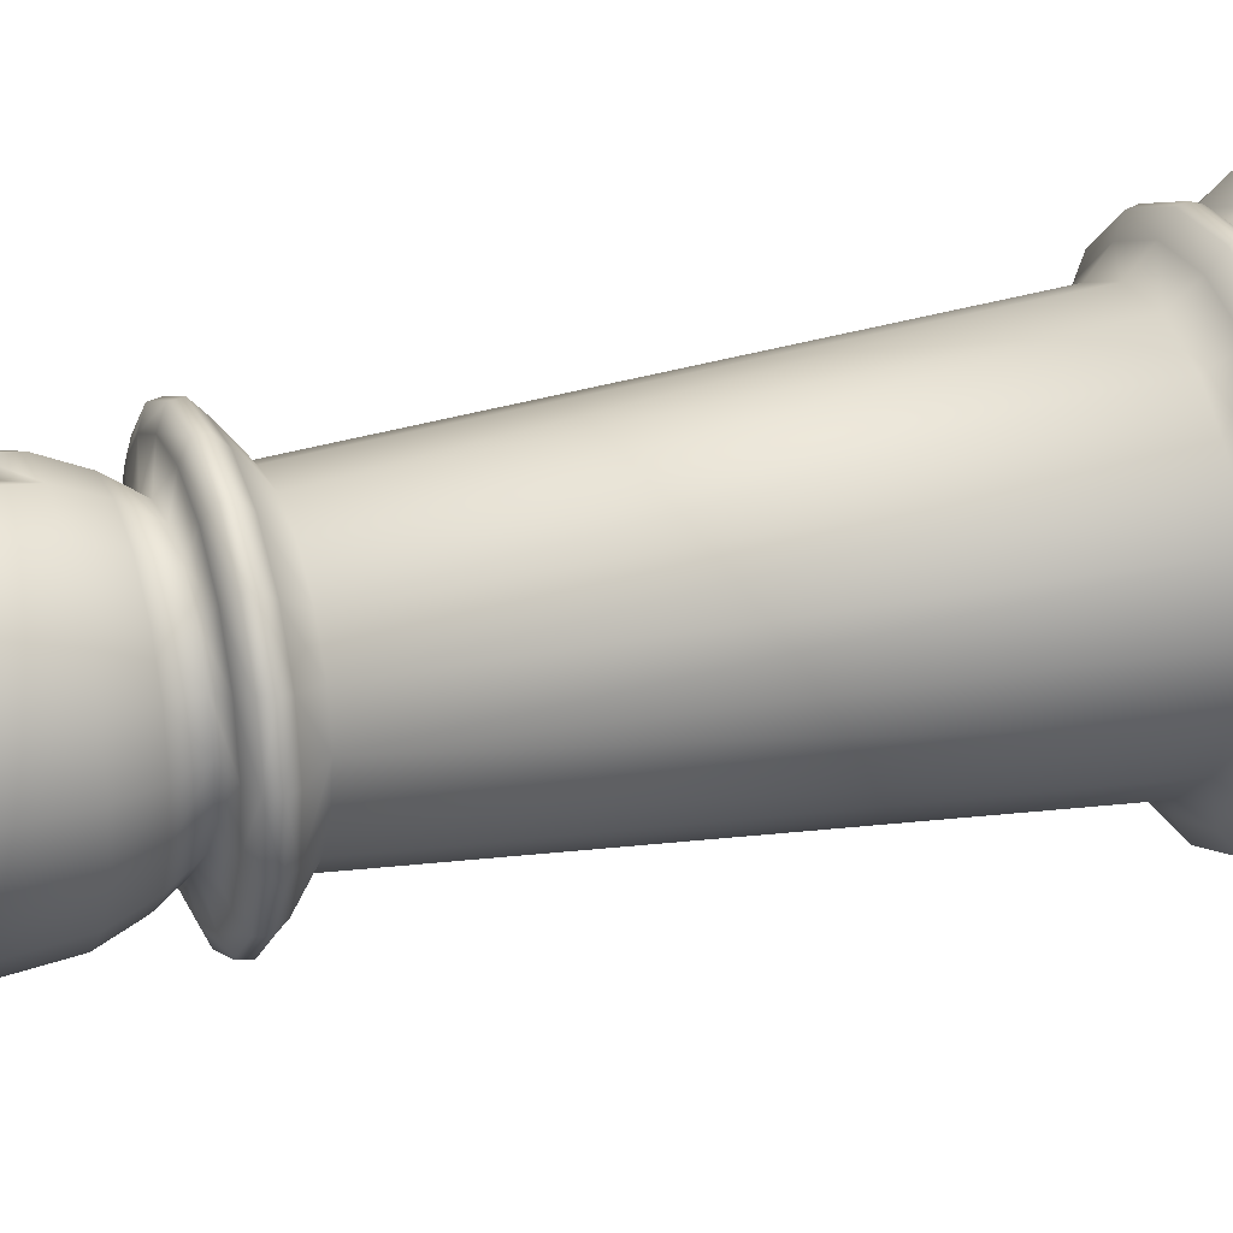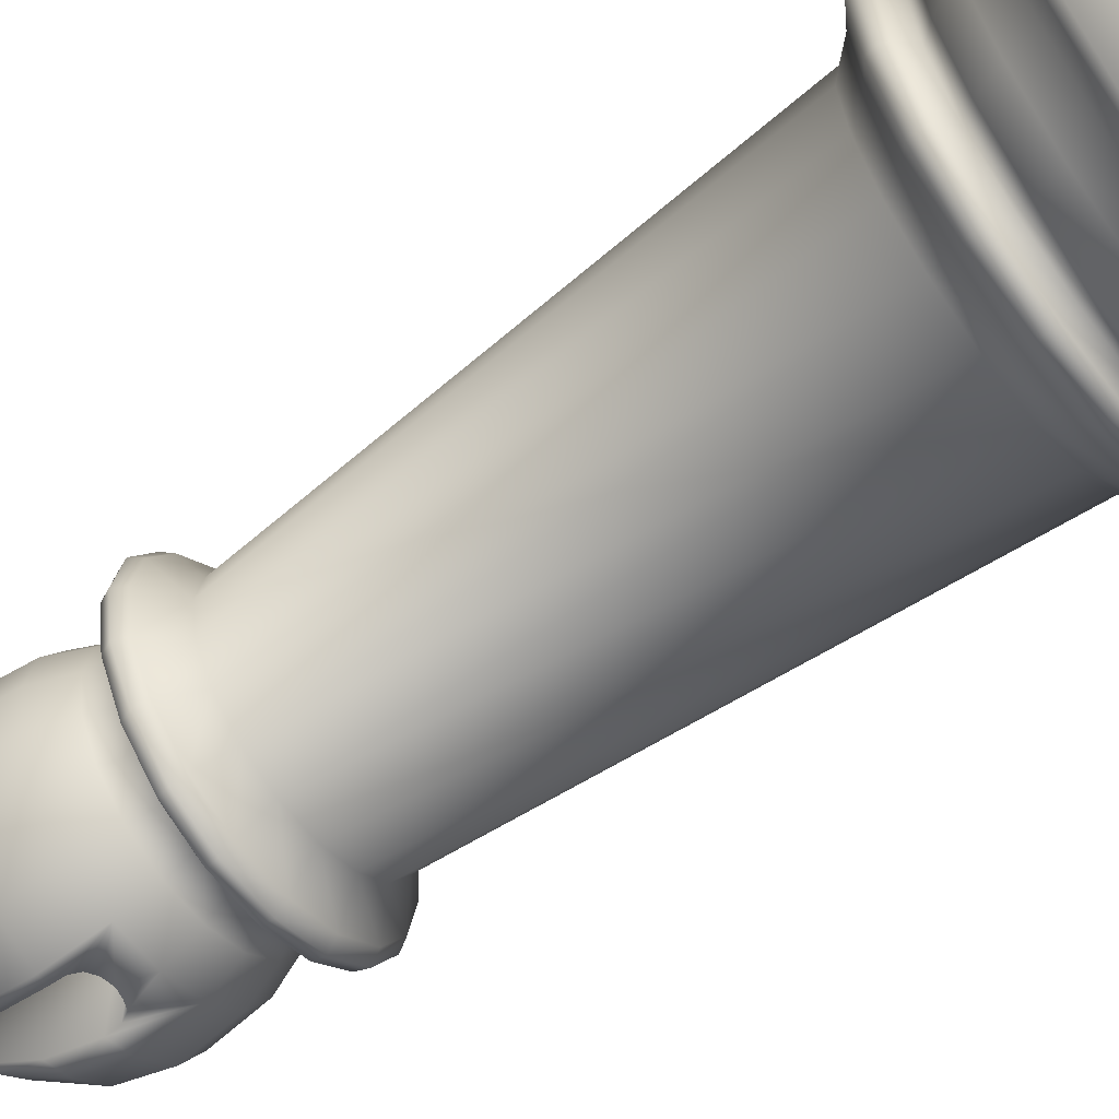
<metadata>
{"format":"obj","ext":"obj","renderer":"f3d","projection":"perspective","resolution":1024,"background":"white","views":[{"elev":24.9,"azim":-109.5,"up":"+Z"},{"elev":-61.8,"azim":-53.0,"up":"+Z"}]}
</metadata>
<code>
v  2413 -0.1438 -0.0133
v  2417 -0.1438 25.39
v  2420 26.54 24.44
v  2415 26.54 -0.0133
v  2430 -0.1438 47.72
v  2432 26.54 45.94
v  2450 -0.1438 64.3
v  2451 26.54 61.9
v  2474 -0.1438 73.12
v  2475 26.54 70.4
v  2500 -0.1438 73.12
v  2499 26.54 70.4
v  2524 -0.1438 64.3
v  2523 26.54 61.9
v  2544 -0.1438 47.72
v  2542 26.54 45.94
v  2557 -0.1438 25.39
v  2554 26.54 24.44
v  2561 -0.1438 -0.0133
v  2558 26.54 -0.0133
v  2421 29.21 23.86
v  2417 29.21 -0.0133
v  2433 29.21 44.85
v  2452 29.21 60.43
v  2475 29.21 68.72
v  2499 29.21 68.72
v  2522 29.21 60.43
v  2540 29.21 44.85
v  2552 29.21 23.86
v  2557 29.21 -0.0133
v  2430 49.67 -0.0133
v  2434 49.67 19.38
v  2438 54.03 17.82
v  2435 54.03 -0.0133
v  2443 49.67 36.43
v  2447 54.03 33.49
v  2459 49.67 49.09
v  2461 54.03 45.13
v  2477 49.67 55.82
v  2478 54.03 51.32
v  2497 49.67 55.82
v  2496 54.03 51.32
v  2515 49.67 49.09
v  2513 54.03 45.13
v  2530 49.67 36.43
v  2527 54.03 33.49
v  2540 49.67 19.38
v  2536 54.03 17.82
v  2544 49.67 -0.0133
v  2539 54.03 -0.0133
v  2455 228.5 11.78
v  2461 228.5 22.15
v  2453 236.2 28.12
v  2446 236.2 15.17
v  2470 228.5 29.84
v  2465 236.2 38.13
v  2481 228.5 33.94
v  2479 236.2 43.24
v  2493 228.5 33.94
v  2495 236.2 43.24
v  2504 228.5 29.84
v  2509 236.2 38.13
v  2513 228.5 22.15
v  2521 236.2 28.12
v  2519 228.5 11.78
v  2528 236.2 15.17
v  2521 228.5 -0.0133
v  2531 236.2 -0.0133
v  2426 32.64 22.2
v  2428 41.09 21.4
v  2424 41.09 -0.0133
v  2422 32.64 -0.0133
v  2437 32.64 41.73
v  2439 41.09 40.23
v  2454 32.64 56.23
v  2456 41.09 54.2
v  2476 32.64 63.95
v  2476 41.09 61.64
v  2498 32.64 63.95
v  2498 41.09 61.64
v  2519 32.64 56.23
v  2518 41.09 54.2
v  2537 32.64 41.73
v  2535 41.09 40.23
v  2548 32.64 22.2
v  2546 41.09 21.4
v  2552 32.64 -0.0133
v  2550 41.09 -0.0133
v  2432 57.18 19.8
v  2429 57.18 -0.0133
v  2443 57.18 37.22
v  2458 57.18 50.15
v  2477 57.18 57.03
v  2497 57.18 57.03
v  2516 57.18 50.15
v  2531 57.18 37.22
v  2541 57.18 19.8
v  2545 57.18 -0.0133
v  2432 59.92 20.1
v  2428 59.92 -0.0133
v  2442 59.92 37.79
v  2458 59.92 50.91
v  2477 59.92 57.9
v  2497 59.92 57.9
v  2516 59.92 50.91
v  2532 59.92 37.79
v  2542 59.92 20.1
v  2546 59.92 -0.0133
v  2437 66.15 18.02
v  2444 73.2 15.78
v  2441 73.2 -0.0133
v  2434 66.15 -0.0133
v  2447 66.15 33.88
v  2452 73.2 29.66
v  2461 66.15 45.66
v  2464 73.2 39.96
v  2478 66.15 51.92
v  2479 73.2 45.45
v  2496 66.15 51.92
v  2495 73.2 45.45
v  2513 66.15 45.66
v  2510 73.2 39.96
v  2527 66.15 33.88
v  2522 73.2 29.66
v  2536 66.15 18.02
v  2530 73.2 15.78
v  2540 66.15 -0.0133
v  2533 73.2 -0.0133
v  2432 62.73 19.86
v  2429 62.73 -0.0133
v  2442 62.73 37.33
v  2458 62.73 50.3
v  2477 62.73 57.2
v  2497 62.73 57.2
v  2516 62.73 50.3
v  2531 62.73 37.33
v  2542 62.73 19.86
v  2545 62.73 -0.0133
v  2452 228.5 -0.0133
v  2444 239.6 16.31
v  2441 239.6 -0.0133
v  2443 236.2 -0.0133
v  2452 239.5 30.32
v  2464 239.5 41.09
v  2479 239.5 46.62
v  2495 239.5 46.62
v  2510 239.5 41.09
v  2522 239.5 30.32
v  2530 239.6 16.31
v  2445 242.9 16.07
v  2443 242.9 -0.0133
v  2453 242.9 30.22
v  2465 242.9 40.71
v  2479 242.9 46.3
v  2495 242.9 46.3
v  2509 242.9 40.71
v  2521 242.9 30.22
v  2529 242.9 16.07
v  2487 -0.1438 -0.0133
v  2450 245.1 14.35
v  2447 245.1 -0.0133
v  2457 245.1 26.98
v  2467 245.1 36.35
v  2480 245.1 41.34
v  2494 245.1 41.34
v  2507 245.1 36.35
v  2517 245.1 26.98
v  2524 245.1 14.35
v  2531 242.9 -0.0133
v  2527 245.1 -0.0133
v  2459 246.6 10.68
v  2457 246.6 -0.0133
v  2464 246.6 20.07
v  2472 246.6 27.05
v  2482 246.6 30.76
v  2492 246.6 30.76
v  2502 246.6 27.05
v  2509 246.6 20.07
v  2515 246.6 10.68
v  2516 246.6 -0.0133
v  2454 255.3 12.72
v  2452 255.3 -0.0133
v  2460 255.3 23.92
v  2469 255.3 32.23
v  2481 255.3 36.66
v  2493 255.3 36.66
v  2504 255.3 32.23
v  2514 255.3 23.92
v  2520 255.3 12.72
v  2522 255.3 -0.0133
v  2450 266.2 14.32
v  2447 266.2 -0.0133
v  2457 266.2 26.92
v  2467 266.2 36.27
v  2480 266.2 41.25
v  2494 266.2 41.25
v  2507 266.2 36.27
v  2517 266.2 26.92
v  2524 266.2 14.32
v  2526 266.2 -0.0133
v  2448 283.9 14.98
v  2446 283.9 -0.0133
v  2455 283.9 28.17
v  2466 283.9 37.96
v  2480 283.9 43.17
v  2519 283.9 28.17
v  2508 283.9 37.96
v  2526 283.9 14.98
v  2528 283.9 -0.0133
v  2451 298.4 13.7
v  2449 298.4 -0.0133
v  2458 298.4 25.76
v  2468 298.4 34.71
v  2480 298.4 39.47
v  2516 298.4 25.76
v  2506 298.4 34.71
v  2522 298.4 13.7
v  2525 298.4 -0.0133
v  2461 313.6 10.17
v  2459 313.6 -0.0133
v  2465 313.6 19.13
v  2473 313.6 25.77
v  2482 313.6 29.31
v  2508 313.6 19.13
v  2501 313.6 25.77
v  2513 313.6 10.17
v  2515 313.6 -0.0133
v  2470 324.8 6.459
v  2469 324.8 -0.0133
v  2473 324.8 12.15
v  2478 324.8 16.37
v  2484 324.8 18.62
v  2496 313.6 27.64
v  2501 313.6 25.77
v  2497 322.8 18.04
v  2501 324.8 12.15
v  2497 324.8 15.2
v  2504 324.8 6.459
v  2505 324.8 -0.0133
v  2479 332.5 2.85
v  2479 332.5 -0.0133
v  2481 332.5 5.367
v  2483 332.5 7.236
v  2486 332.5 8.23
v  2487 324.8 18.62
v  2489 332.5 8.114
v  2498 327.2 9.997
v  2499 328.6 4.683
v  2499 329 -0.0133
v  2487 337.3 -0.0133
v  2489 335.1 3.308
v  2489 335.8 1.638
v  2489 336.1 0.7132
v  2489 336.2 -0.0133
v  2484 298.4 39.47
v  2483 283.9 43.17
v  2494 275.2 42.22
v  2491 274.7 42.16
v  2499 283.9 41.35
v  2499 279.5 40.93
v  2497 298.4 38
v  2485 313.7 29.26
v  2497 276.7 41.2
v  2488 275.3 42.23
v  2485 277 42.42
v  2483 279.9 42.73
v  2533 239.6 -0.0133
v  2420 26.54 -24.47
v  2417 -0.1438 -25.41
v  2432 26.54 -45.97
v  2430 -0.1438 -47.75
v  2451 26.54 -61.93
v  2450 -0.1438 -64.33
v  2475 26.54 -70.42
v  2474 -0.1438 -73.15
v  2499 26.54 -70.42
v  2500 -0.1438 -73.15
v  2523 26.54 -61.93
v  2524 -0.1438 -64.33
v  2542 26.54 -45.97
v  2544 -0.1438 -47.75
v  2554 26.54 -24.47
v  2557 -0.1438 -25.41
v  2421 29.21 -23.88
v  2433 29.21 -44.87
v  2452 29.21 -60.45
v  2475 29.21 -68.74
v  2499 29.21 -68.74
v  2522 29.21 -60.45
v  2540 29.21 -44.87
v  2552 29.21 -23.88
v  2438 54.03 -17.84
v  2434 49.67 -19.4
v  2447 54.03 -33.52
v  2443 49.67 -36.46
v  2461 54.03 -45.16
v  2459 49.67 -49.11
v  2478 54.03 -51.35
v  2477 49.67 -55.85
v  2496 54.03 -51.35
v  2497 49.67 -55.85
v  2513 54.03 -45.16
v  2515 49.67 -49.11
v  2527 54.03 -33.52
v  2530 49.67 -36.46
v  2536 54.03 -17.84
v  2540 49.67 -19.4
v  2455 228.5 -11.81
v  2446 236.2 -15.19
v  2453 236.2 -28.14
v  2461 228.5 -22.17
v  2465 236.2 -38.15
v  2470 228.5 -29.87
v  2479 236.2 -43.27
v  2481 228.5 -33.97
v  2495 236.2 -43.27
v  2493 228.5 -33.97
v  2509 236.2 -38.15
v  2504 228.5 -29.87
v  2521 236.2 -28.14
v  2513 228.5 -22.17
v  2528 236.2 -15.19
v  2519 228.5 -11.81
v  2426 32.64 -22.23
v  2428 41.09 -21.43
v  2437 32.64 -41.76
v  2439 41.09 -40.25
v  2454 32.64 -56.26
v  2456 41.09 -54.23
v  2476 32.64 -63.97
v  2476 41.09 -61.67
v  2498 32.64 -63.97
v  2498 41.09 -61.67
v  2519 32.64 -56.26
v  2518 41.09 -54.23
v  2537 32.64 -41.76
v  2535 41.09 -40.25
v  2548 32.64 -22.23
v  2546 41.09 -21.43
v  2432 57.18 -19.82
v  2443 57.18 -37.25
v  2458 57.18 -50.18
v  2477 57.18 -57.06
v  2497 57.18 -57.06
v  2516 57.18 -50.18
v  2531 57.18 -37.25
v  2541 57.18 -19.82
v  2432 59.92 -20.13
v  2442 59.92 -37.81
v  2458 59.92 -50.94
v  2477 59.92 -57.93
v  2497 59.92 -57.93
v  2516 59.92 -50.94
v  2532 59.92 -37.81
v  2542 59.92 -20.13
v  2437 66.15 -18.05
v  2444 73.2 -15.8
v  2447 66.15 -33.91
v  2452 73.2 -29.69
v  2461 66.15 -45.68
v  2464 73.2 -39.99
v  2478 66.15 -51.95
v  2479 73.2 -45.47
v  2496 66.15 -51.95
v  2495 73.2 -45.47
v  2513 66.15 -45.68
v  2510 73.2 -39.99
v  2527 66.15 -33.91
v  2522 73.2 -29.69
v  2536 66.15 -18.05
v  2530 73.2 -15.8
v  2432 62.73 -19.88
v  2442 62.73 -37.35
v  2458 62.73 -50.32
v  2477 62.73 -57.22
v  2497 62.73 -57.22
v  2516 62.73 -50.32
v  2531 62.73 -37.35
v  2542 62.73 -19.88
v  2444 239.6 -16.34
v  2452 239.5 -30.35
v  2464 239.5 -41.11
v  2479 239.5 -46.65
v  2495 239.5 -46.65
v  2510 239.5 -41.11
v  2522 239.5 -30.35
v  2530 239.6 -16.34
v  2445 242.9 -16.1
v  2453 242.9 -30.24
v  2465 242.9 -40.74
v  2479 242.9 -46.33
v  2495 242.9 -46.33
v  2509 242.9 -40.74
v  2521 242.9 -30.24
v  2529 242.9 -16.1
v  2450 245.1 -14.37
v  2457 245.1 -27
v  2467 245.1 -36.38
v  2480 245.1 -41.37
v  2494 245.1 -41.37
v  2507 245.1 -36.38
v  2517 245.1 -27
v  2524 245.1 -14.37
v  2459 246.6 -10.7
v  2464 246.6 -20.1
v  2472 246.6 -27.08
v  2482 246.6 -30.79
v  2492 246.6 -30.79
v  2502 246.6 -27.08
v  2509 246.6 -20.1
v  2515 246.6 -10.7
v  2454 255.3 -12.75
v  2460 255.3 -23.95
v  2469 255.3 -32.26
v  2481 255.3 -36.68
v  2493 255.3 -36.68
v  2504 255.3 -32.26
v  2514 255.3 -23.95
v  2520 255.3 -12.75
v  2450 266.2 -14.34
v  2457 266.2 -26.95
v  2467 266.2 -36.3
v  2480 266.2 -41.28
v  2494 266.2 -41.28
v  2507 266.2 -36.3
v  2517 266.2 -26.95
v  2524 266.2 -14.34
v  2448 283.9 -15.01
v  2455 283.9 -28.2
v  2466 283.9 -37.99
v  2480 283.9 -43.19
v  2508 283.9 -37.99
v  2519 283.9 -28.2
v  2526 283.9 -15.01
v  2451 298.4 -13.73
v  2458 298.4 -25.79
v  2468 298.4 -34.74
v  2480 298.4 -39.5
v  2506 298.4 -34.74
v  2516 298.4 -25.79
v  2522 298.4 -13.73
v  2461 313.6 -10.2
v  2465 313.6 -19.15
v  2473 313.6 -25.8
v  2482 313.6 -29.34
v  2501 313.6 -25.8
v  2508 313.6 -19.15
v  2513 313.6 -10.2
v  2470 324.8 -6.485
v  2473 324.8 -12.18
v  2478 324.8 -16.4
v  2484 324.8 -18.65
v  2496 313.6 -27.66
v  2497 322.8 -18.07
v  2501 313.6 -25.8
v  2497 324.8 -15.22
v  2501 324.8 -12.18
v  2504 324.8 -6.485
v  2479 332.5 -2.876
v  2481 332.5 -5.394
v  2483 332.5 -7.263
v  2486 332.5 -8.257
v  2489 332.5 -8.141
v  2487 324.8 -18.65
v  2498 327.2 -10.02
v  2499 328.6 -4.709
v  2489 335.1 -3.334
v  2489 335.8 -1.665
v  2489 336.1 -0.7398
v  2484 298.4 -39.5
v  2483 283.9 -43.19
v  2491 274.7 -42.19
v  2494 275.2 -42.25
v  2499 279.5 -40.95
v  2499 283.9 -41.37
v  2497 298.4 -38.02
v  2485 313.7 -29.29
v  2497 276.7 -41.23
v  2488 275.3 -42.26
v  2485 277 -42.45
v  2483 279.9 -42.76
o Bishop
g Bishop
f 1 2 3 4
f 2 5 6 3
f 5 7 8 6
f 7 9 10 8
f 9 11 12 10
f 11 13 14 12
f 13 15 16 14
f 15 17 18 16
f 17 19 20 18
f 4 3 21 22
f 3 6 23 21
f 6 8 24 23
f 8 10 25 24
f 10 12 26 25
f 12 14 27 26
f 14 16 28 27
f 16 18 29 28
f 18 20 30 29
f 31 32 33 34
f 32 35 36 33
f 35 37 38 36
f 37 39 40 38
f 39 41 42 40
f 41 43 44 42
f 43 45 46 44
f 45 47 48 46
f 47 49 50 48
f 51 52 53 54
f 52 55 56 53
f 55 57 58 56
f 57 59 60 58
f 59 61 62 60
f 61 63 64 62
f 63 65 66 64
f 65 67 68 66
f 69 70 71 72
f 73 74 70 69
f 75 76 74 73
f 77 78 76 75
f 79 80 78 77
f 81 82 80 79
f 83 84 82 81
f 85 86 84 83
f 87 88 86 85
f 70 32 31 71
f 74 35 32 70
f 76 37 35 74
f 78 39 37 76
f 80 41 39 78
f 82 43 41 80
f 84 45 43 82
f 86 47 45 84
f 88 49 47 86
f 33 89 90 34
f 36 91 89 33
f 38 92 91 36
f 40 93 92 38
f 42 94 93 40
f 44 95 94 42
f 46 96 95 44
f 48 97 96 46
f 50 98 97 48
f 89 99 100 90
f 91 101 99 89
f 92 102 101 91
f 93 103 102 92
f 94 104 103 93
f 95 105 104 94
f 96 106 105 95
f 97 107 106 96
f 98 108 107 97
f 109 110 111 112
f 113 114 110 109
f 115 116 114 113
f 117 118 116 115
f 119 120 118 117
f 121 122 120 119
f 123 124 122 121
f 125 126 124 123
f 127 128 126 125
f 129 109 112 130
f 131 113 109 129
f 132 115 113 131
f 133 117 115 132
f 134 119 117 133
f 135 121 119 134
f 136 123 121 135
f 137 125 123 136
f 138 127 125 137
f 99 129 130 100
f 101 131 129 99
f 102 132 131 101
f 103 133 132 102
f 104 134 133 103
f 105 135 134 104
f 106 136 135 105
f 107 137 136 106
f 108 138 137 107
f 21 69 72 22
f 23 73 69 21
f 24 75 73 23
f 25 77 75 24
f 26 79 77 25
f 27 81 79 26
f 28 83 81 27
f 29 85 83 28
f 30 87 85 29
f 110 51 139 111
f 114 52 51 110
f 116 55 52 114
f 118 57 55 116
f 120 59 57 118
f 122 61 59 120
f 124 63 61 122
f 126 65 63 124
f 128 67 65 126
f 54 140 141 142
f 53 143 140 54
f 56 144 143 53
f 58 145 144 56
f 60 146 145 58
f 62 147 146 60
f 64 148 147 62
f 66 149 148 64
f 140 150 151 141
f 143 152 150 140
f 144 153 152 143
f 145 154 153 144
f 146 155 154 145
f 147 156 155 146
f 148 157 156 147
f 149 158 157 148
f 17 15 159
f 15 13 159
f 13 11 159
f 11 9 159
f 9 7 159
f 7 5 159
f 5 2 159
f 2 1 159
f 19 17 159
f 151 150 160 161
f 150 152 162 160
f 152 153 163 162
f 153 154 164 163
f 154 155 165 164
f 155 156 166 165
f 156 157 167 166
f 157 158 168 167
f 158 169 170 168
f 161 160 171 172
f 160 162 173 171
f 162 163 174 173
f 163 164 175 174
f 164 165 176 175
f 165 166 177 176
f 166 167 178 177
f 167 168 179 178
f 168 170 180 179
f 172 171 181 182
f 171 173 183 181
f 173 174 184 183
f 174 175 185 184
f 175 176 186 185
f 176 177 187 186
f 177 178 188 187
f 178 179 189 188
f 179 180 190 189
f 182 181 191 192
f 181 183 193 191
f 183 184 194 193
f 184 185 195 194
f 185 186 196 195
f 186 187 197 196
f 187 188 198 197
f 188 189 199 198
f 189 190 200 199
f 192 191 201 202
f 191 193 203 201
f 193 194 204 203
f 194 195 205 204
f 197 198 206 207
f 198 199 208 206
f 199 200 209 208
f 202 201 210 211
f 201 203 212 210
f 203 204 213 212
f 204 205 214 213
f 207 206 215 216
f 206 208 217 215
f 208 209 218 217
f 211 210 219 220
f 210 212 221 219
f 212 213 222 221
f 213 214 223 222
f 216 215 224 225
f 215 217 226 224
f 217 218 227 226
f 220 219 228 229
f 219 221 230 228
f 221 222 231 230
f 222 223 232 231
f 233 225 234 235
f 225 224 236 237 234
f 224 226 238 236
f 226 227 239 238
f 229 228 240 241
f 228 230 242 240
f 230 231 243 242
f 231 232 244 243
f 232 245 246 244
f 237 236 247
f 236 238 248 247
f 238 239 249 248
f 241 240 250
f 240 242 250
f 242 243 250
f 243 244 250
f 244 246 250
f 246 251 250
f 252 250 251
f 253 250 252
f 254 250 253
f 255 214 205 256
f 196 257 258
f 197 207 259 260
f 259 207 216 261
f 261 216 225 233
f 245 232 223 262
f 260 263 197
f 263 257 196 197
f 258 264 195 196
f 264 265 195
f 265 266 195
f 266 256 205 195
f 262 223 214 255
f 237 235 234
f 252 251 246
f 253 252 246
f 254 253 246
f 139 51 54 142
f 267 149 66 68
f 169 158 149 267
f 1 4 268 269
f 269 268 270 271
f 271 270 272 273
f 273 272 274 275
f 275 274 276 277
f 277 276 278 279
f 279 278 280 281
f 281 280 282 283
f 283 282 20 19
f 4 22 284 268
f 268 284 285 270
f 270 285 286 272
f 272 286 287 274
f 274 287 288 276
f 276 288 289 278
f 278 289 290 280
f 280 290 291 282
f 282 291 30 20
f 31 34 292 293
f 293 292 294 295
f 295 294 296 297
f 297 296 298 299
f 299 298 300 301
f 301 300 302 303
f 303 302 304 305
f 305 304 306 307
f 307 306 50 49
f 308 309 310 311
f 311 310 312 313
f 313 312 314 315
f 315 314 316 317
f 317 316 318 319
f 319 318 320 321
f 321 320 322 323
f 323 322 68 67
f 324 72 71 325
f 326 324 325 327
f 328 326 327 329
f 330 328 329 331
f 332 330 331 333
f 334 332 333 335
f 336 334 335 337
f 338 336 337 339
f 87 338 339 88
f 325 71 31 293
f 327 325 293 295
f 329 327 295 297
f 331 329 297 299
f 333 331 299 301
f 335 333 301 303
f 337 335 303 305
f 339 337 305 307
f 88 339 307 49
f 292 34 90 340
f 294 292 340 341
f 296 294 341 342
f 298 296 342 343
f 300 298 343 344
f 302 300 344 345
f 304 302 345 346
f 306 304 346 347
f 50 306 347 98
f 340 90 100 348
f 341 340 348 349
f 342 341 349 350
f 343 342 350 351
f 344 343 351 352
f 345 344 352 353
f 346 345 353 354
f 347 346 354 355
f 98 347 355 108
f 356 112 111 357
f 358 356 357 359
f 360 358 359 361
f 362 360 361 363
f 364 362 363 365
f 366 364 365 367
f 368 366 367 369
f 370 368 369 371
f 127 370 371 128
f 372 130 112 356
f 373 372 356 358
f 374 373 358 360
f 375 374 360 362
f 376 375 362 364
f 377 376 364 366
f 378 377 366 368
f 379 378 368 370
f 138 379 370 127
f 348 100 130 372
f 349 348 372 373
f 350 349 373 374
f 351 350 374 375
f 352 351 375 376
f 353 352 376 377
f 354 353 377 378
f 355 354 378 379
f 108 355 379 138
f 284 22 72 324
f 285 284 324 326
f 286 285 326 328
f 287 286 328 330
f 288 287 330 332
f 289 288 332 334
f 290 289 334 336
f 291 290 336 338
f 30 291 338 87
f 357 111 139 308
f 359 357 308 311
f 361 359 311 313
f 363 361 313 315
f 365 363 315 317
f 367 365 317 319
f 369 367 319 321
f 371 369 321 323
f 128 371 323 67
f 309 142 141 380
f 310 309 380 381
f 312 310 381 382
f 314 312 382 383
f 316 314 383 384
f 318 316 384 385
f 320 318 385 386
f 322 320 386 387
f 380 141 151 388
f 381 380 388 389
f 382 381 389 390
f 383 382 390 391
f 384 383 391 392
f 385 384 392 393
f 386 385 393 394
f 387 386 394 395
f 283 159 281
f 281 159 279
f 279 159 277
f 277 159 275
f 275 159 273
f 273 159 271
f 271 159 269
f 269 159 1
f 19 159 283
f 151 161 396 388
f 388 396 397 389
f 389 397 398 390
f 390 398 399 391
f 391 399 400 392
f 392 400 401 393
f 393 401 402 394
f 394 402 403 395
f 395 403 170 169
f 161 172 404 396
f 396 404 405 397
f 397 405 406 398
f 398 406 407 399
f 399 407 408 400
f 400 408 409 401
f 401 409 410 402
f 402 410 411 403
f 403 411 180 170
f 172 182 412 404
f 404 412 413 405
f 405 413 414 406
f 406 414 415 407
f 407 415 416 408
f 408 416 417 409
f 409 417 418 410
f 410 418 419 411
f 411 419 190 180
f 182 192 420 412
f 412 420 421 413
f 413 421 422 414
f 414 422 423 415
f 415 423 424 416
f 416 424 425 417
f 417 425 426 418
f 418 426 427 419
f 419 427 200 190
f 192 202 428 420
f 420 428 429 421
f 421 429 430 422
f 422 430 431 423
f 425 432 433 426
f 426 433 434 427
f 427 434 209 200
f 202 211 435 428
f 428 435 436 429
f 429 436 437 430
f 430 437 438 431
f 432 439 440 433
f 433 440 441 434
f 434 441 218 209
f 211 220 442 435
f 435 442 443 436
f 436 443 444 437
f 437 444 445 438
f 439 446 447 440
f 440 447 448 441
f 441 448 227 218
f 220 229 449 442
f 442 449 450 443
f 443 450 451 444
f 444 451 452 445
f 453 454 455 446
f 446 455 456 457 447
f 447 457 458 448
f 448 458 239 227
f 229 241 459 449
f 449 459 460 450
f 450 460 461 451
f 451 461 462 452
f 452 462 463 464
f 456 465 457
f 457 465 466 458
f 458 466 249 239
f 241 250 459
f 459 250 460
f 460 250 461
f 461 250 462
f 462 250 463
f 463 250 467
f 468 467 250
f 469 468 250
f 254 469 250
f 470 471 431 438
f 424 472 473
f 425 474 475 432
f 475 476 439 432
f 476 453 446 439
f 464 477 445 452
f 474 425 478
f 478 425 424 473
f 472 424 423 479
f 479 423 480
f 480 423 481
f 481 423 431 471
f 477 470 438 445
f 456 455 454
f 479 264 258 472
f 472 258 257 473
f 467 246 463
f 468 246 467
f 469 246 468
f 254 246 469
f 246 245 464 463
f 245 262 477 464
f 262 255 470 477
f 255 256 471 470
f 479 480 265 264
f 480 481 266 265
f 481 471 256 266
f 257 263 478 473
f 263 260 474 478
f 260 259 475 474
f 259 261 476 475
f 261 233 453 476
f 233 235 454 453
f 139 142 309 308
f 267 68 322 387
f 169 267 387 395
f 235 237 456 454
f 237 247 465 456
f 247 248 466 465
f 248 249 466

</code>
